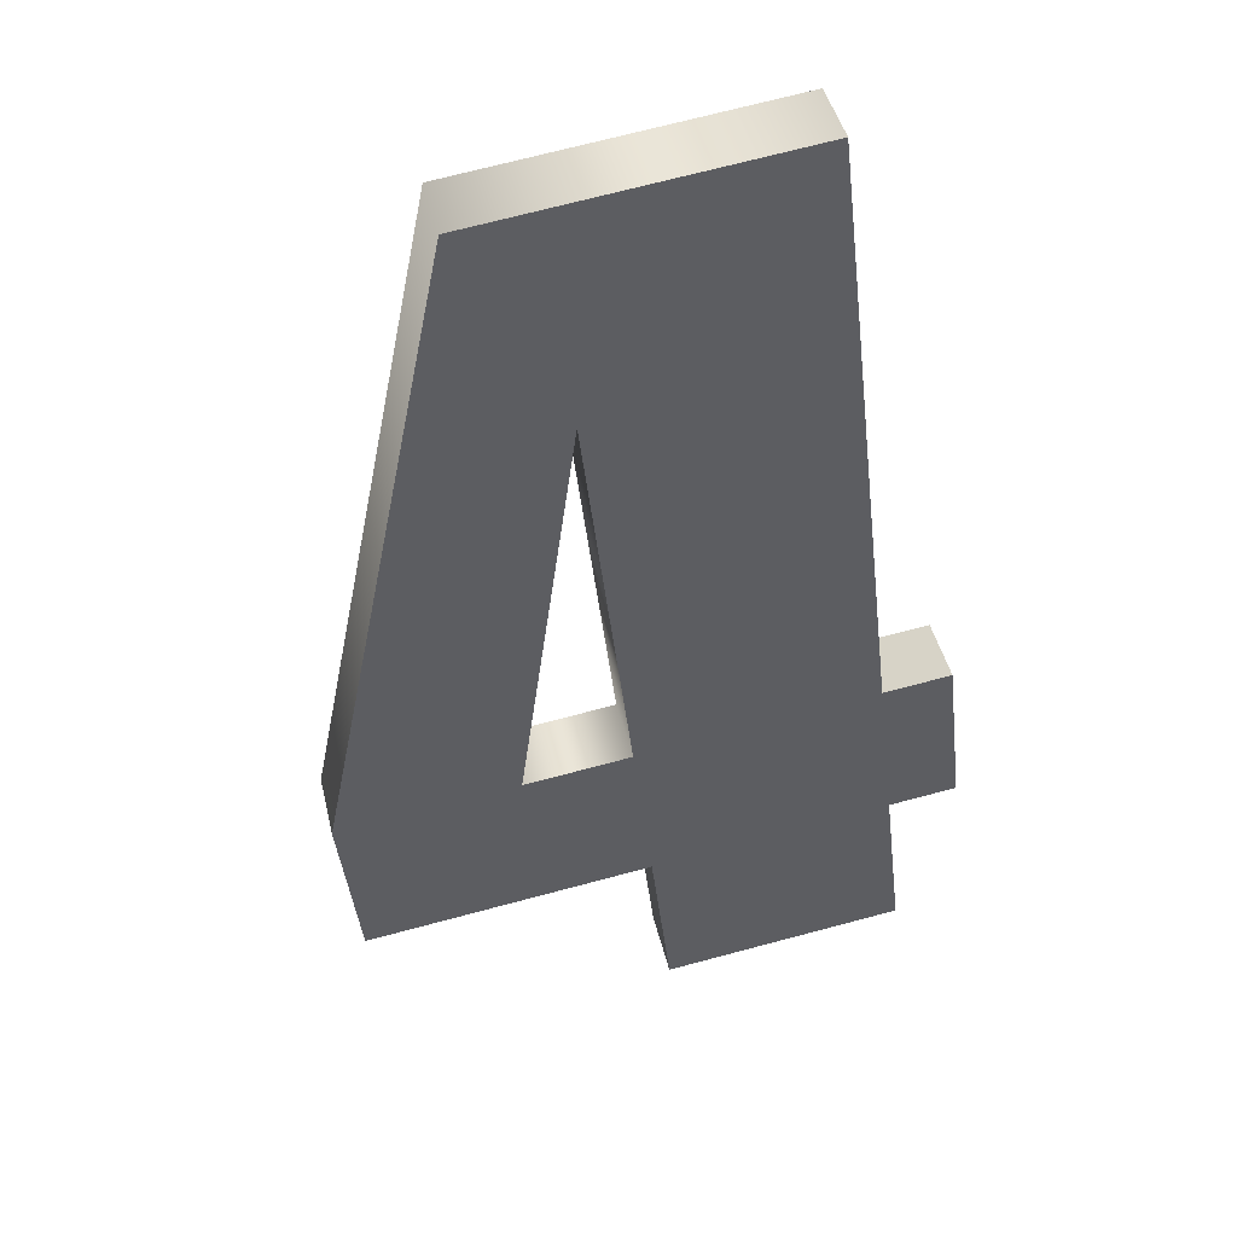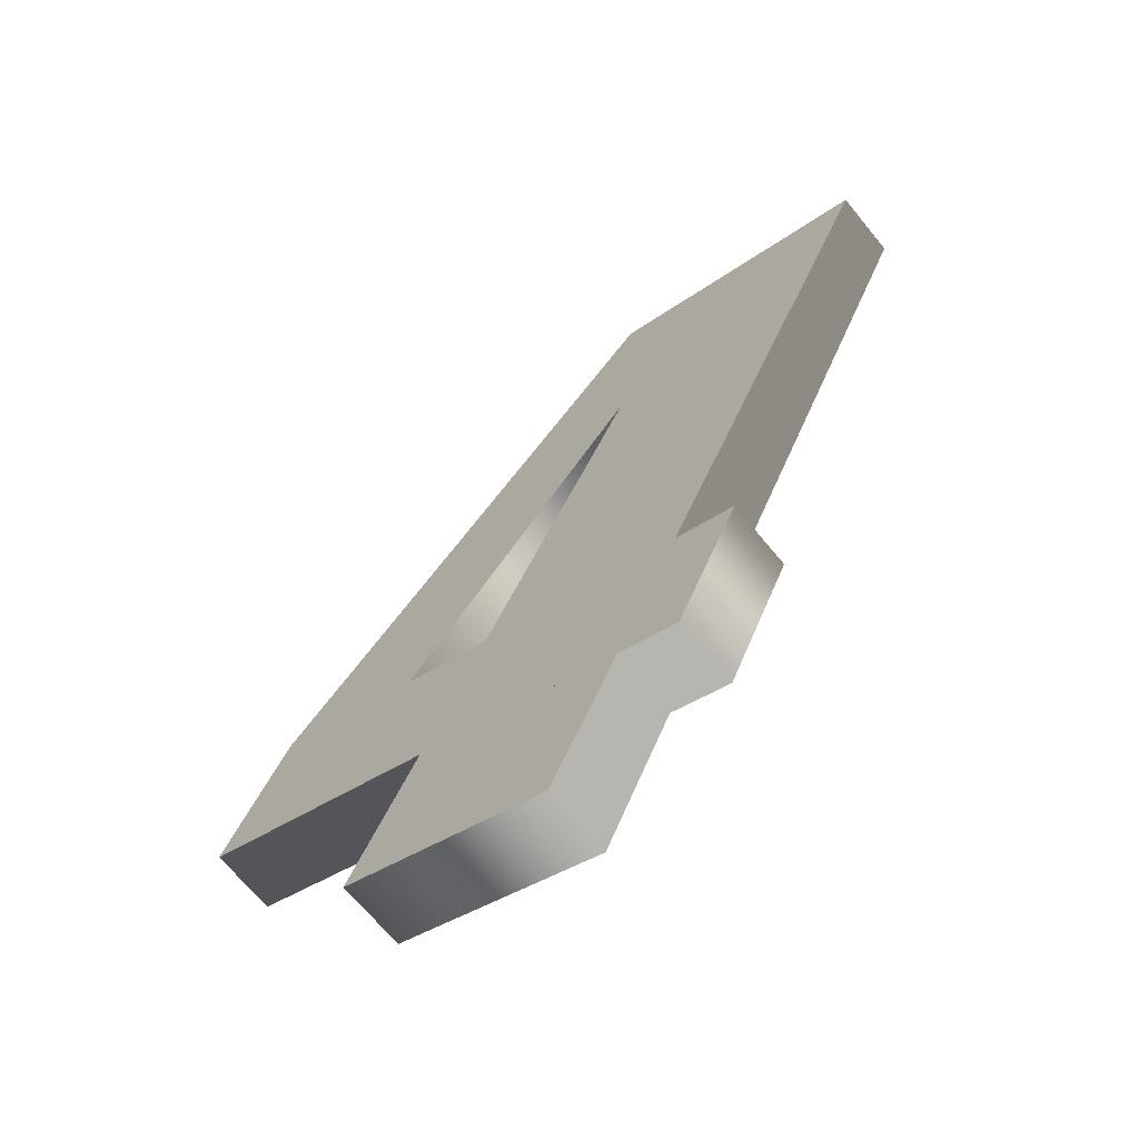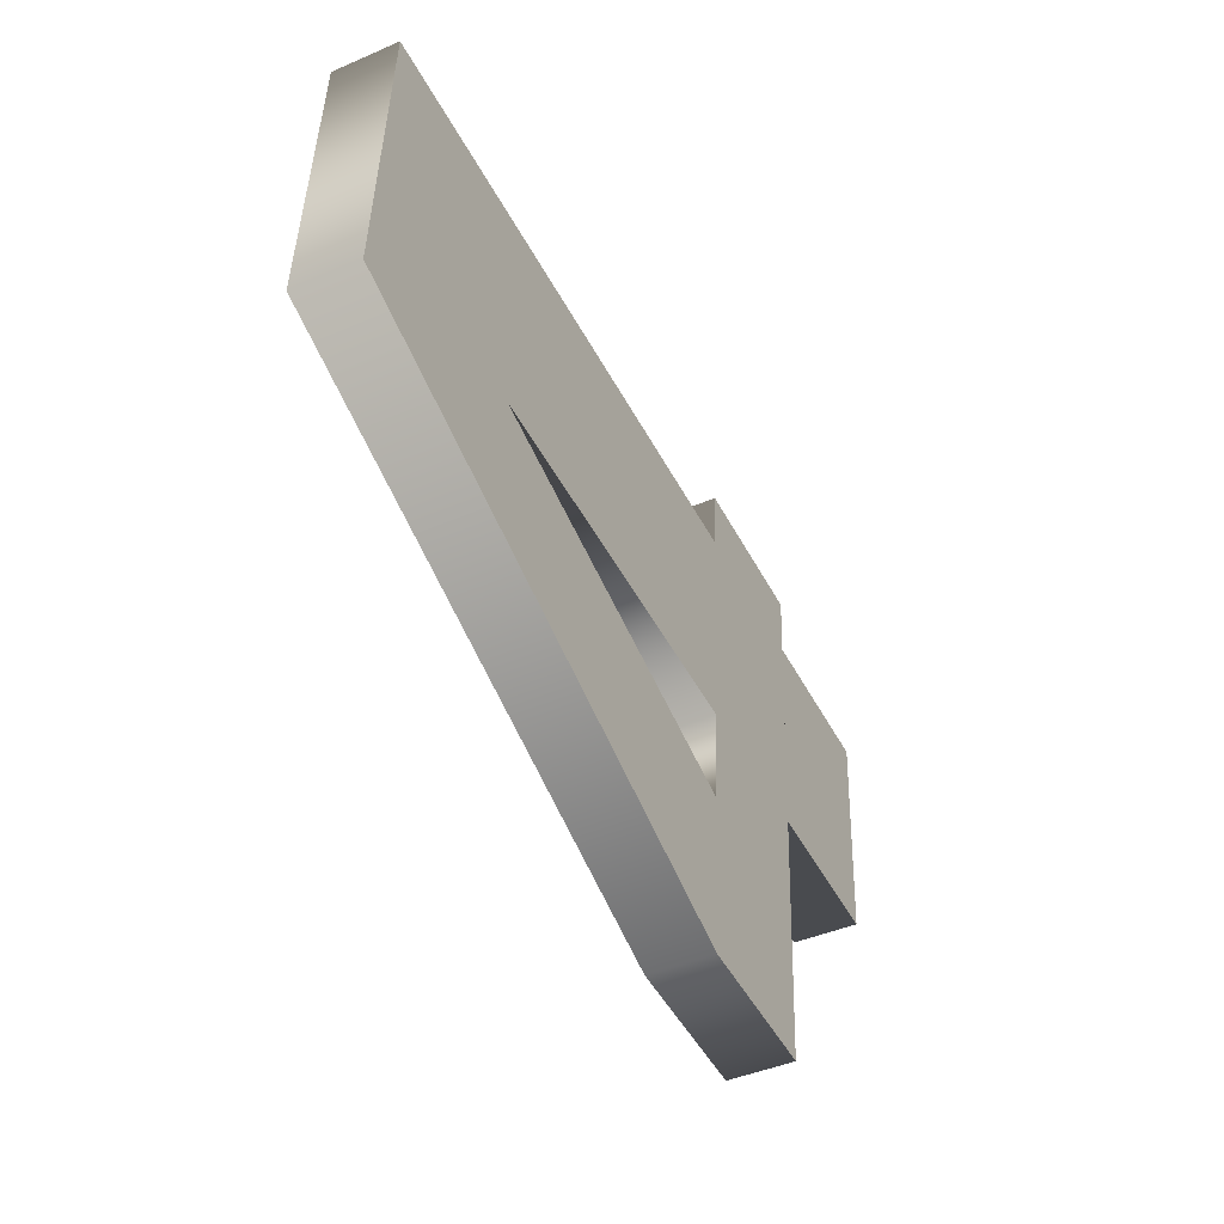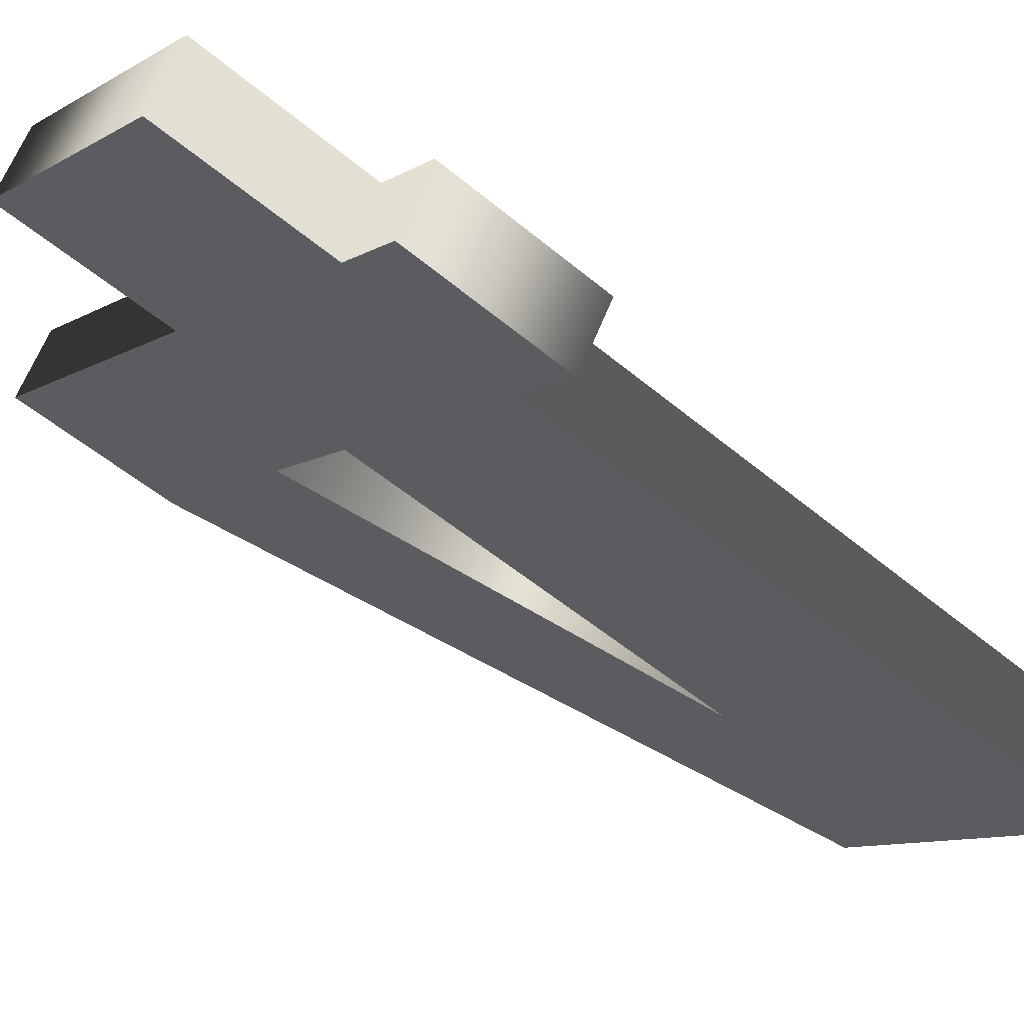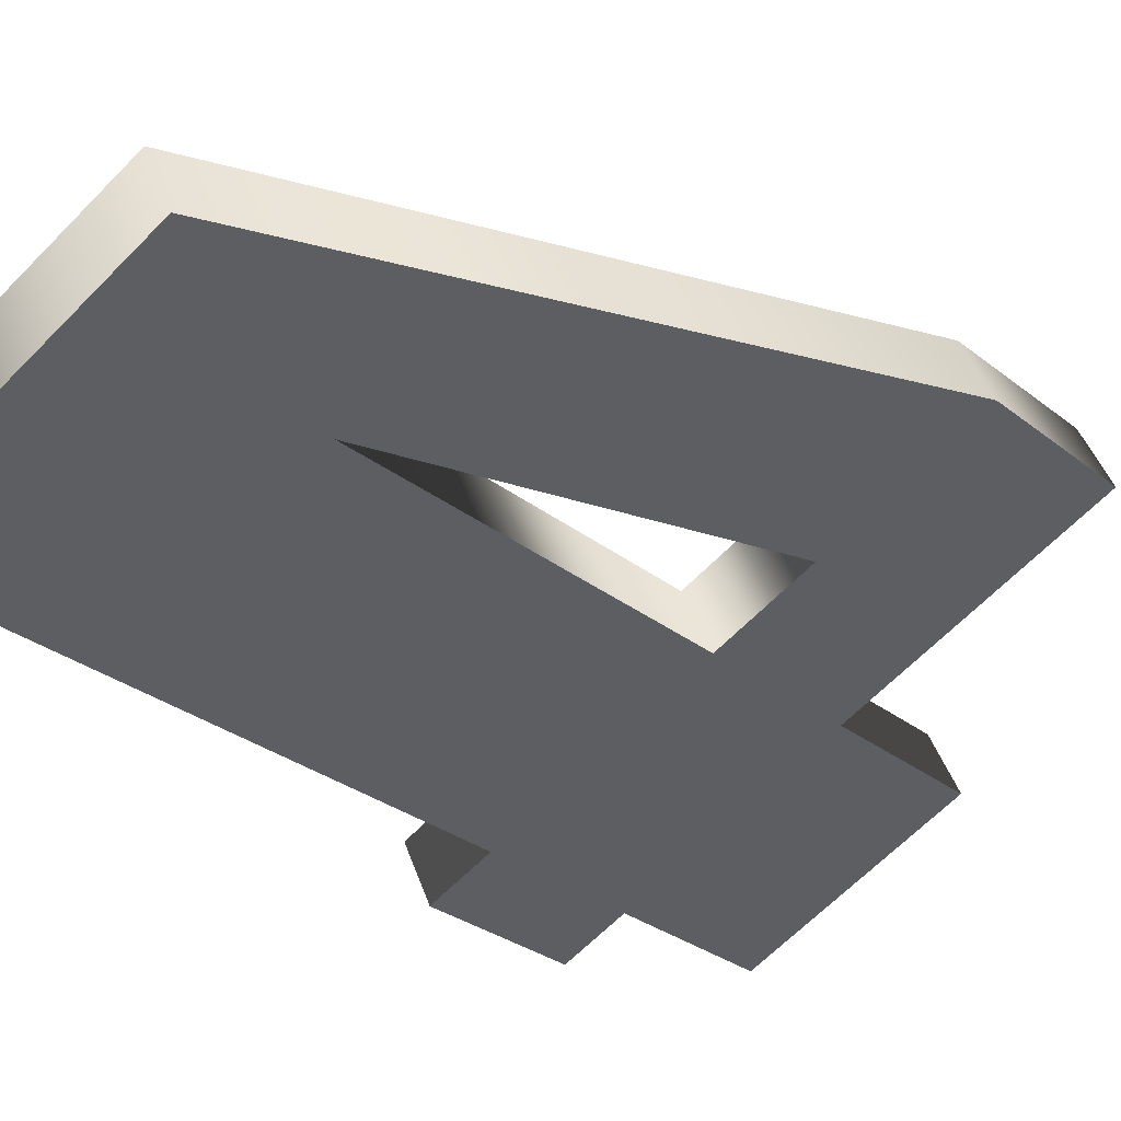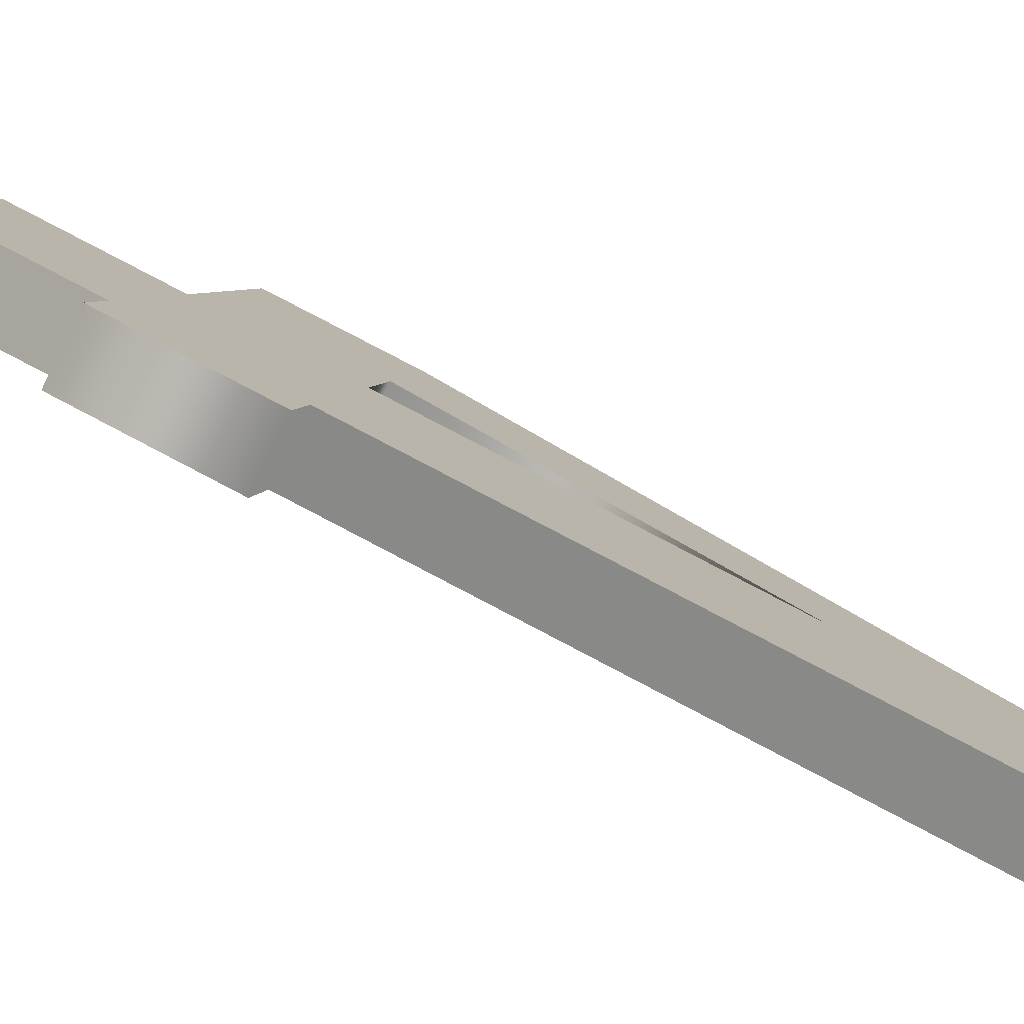
<metadata>
{"format":"obj","ext":"obj","renderer":"f3d","projection":"perspective","resolution":1024,"background":"white","views":[{"elev":72.1,"azim":-14.8,"up":"+Y"},{"elev":-32.8,"azim":45.5,"up":"+Y"},{"elev":43.1,"azim":-88.5,"up":"+Y"},{"elev":-9.8,"azim":55.9,"up":"+Z"},{"elev":-64.1,"azim":-134.2,"up":"+Z"},{"elev":5.4,"azim":97.1,"up":"+Z"}]}
</metadata>
<code>
o Text.001
v 0.001882 0.007673 -0.003529
v 0.004671 0.007673 -0.003529
v 0.004671 0.002747 -0.001048
v 0.005271 0.002747 -0.001048
v 0.005271 0.001462 -0.000401
v 0.004671 0.001462 -0.000401
v 0.004671 0.000135 0.000268
v 0.002565 0.000135 0.000268
v 0.002565 0.001462 -0.000401
v 6.3e-05 0.001462 -0.000401
v 6.3e-05 0.002747 -0.001048
v 0.001637 0.002747 -0.001048
v 0.002565 0.002747 -0.001048
v 0.002565 0.005955 -0.002664
v 0.001882 0.007403 -0.004065
v 0.004671 0.007403 -0.004065
v 0.004671 0.002477 -0.001584
v 0.005271 0.002477 -0.001584
v 0.005271 0.001192 -0.000936
v 0.004671 0.001192 -0.000936
v 0.004671 -0.000135 -0.000268
v 0.002565 -0.000135 -0.000268
v 0.002565 0.001192 -0.000936
v 6.3e-05 0.001192 -0.000936
v 6.3e-05 0.002477 -0.001584
v 0.001637 0.002477 -0.001584
v 0.002565 0.002477 -0.001584
v 0.002565 0.005685 -0.0032
v 0.001882 0.007403 -0.004065
v 0.001882 0.007673 -0.003529
v 0.004671 0.007403 -0.004065
v 0.004671 0.007673 -0.003529
v 0.004671 0.002477 -0.001584
v 0.004671 0.002747 -0.001048
v 0.005271 0.002477 -0.001584
v 0.005271 0.002747 -0.001048
v 0.005271 0.001192 -0.000936
v 0.005271 0.001462 -0.000401
v 0.004671 0.001192 -0.000936
v 0.004671 0.001462 -0.000401
v 0.004671 -0.000135 -0.000268
v 0.004671 0.000135 0.000268
v 0.002565 -0.000135 -0.000268
v 0.002565 0.000135 0.000268
v 0.002565 0.001192 -0.000936
v 0.002565 0.001462 -0.000401
v 6.3e-05 0.001192 -0.000936
v 6.3e-05 0.001462 -0.000401
v 6.3e-05 0.002477 -0.001584
v 6.3e-05 0.002747 -0.001048
v 0.001637 0.002477 -0.001584
v 0.001637 0.002747 -0.001048
v 0.002565 0.002477 -0.001584
v 0.002565 0.002747 -0.001048
v 0.002565 0.005685 -0.0032
v 0.002565 0.005955 -0.002664
f 11 14 1
f 14 2 1
f 14 3 2
f 11 12 14
f 13 3 14
f 10 12 11
f 10 13 12
f 10 3 13
f 10 4 3
f 10 5 4
f 9 5 10
f 8 6 9
f 6 5 9
f 8 7 6
f 28 25 15
f 16 28 15
f 17 28 16
f 26 25 28
f 17 27 28
f 26 24 25
f 27 24 26
f 17 24 27
f 18 24 17
f 19 24 18
f 19 23 24
f 20 22 23
f 19 20 23
f 21 22 20
f 30 32 31 29
f 32 34 33 31
f 34 36 35 33
f 36 38 37 35
f 38 40 39 37
f 40 42 41 39
f 42 44 43 41
f 44 46 45 43
f 46 48 47 45
f 48 50 49 47
f 50 30 29 49
f 52 54 53 51
f 54 56 55 53
f 56 52 51 55

</code>
